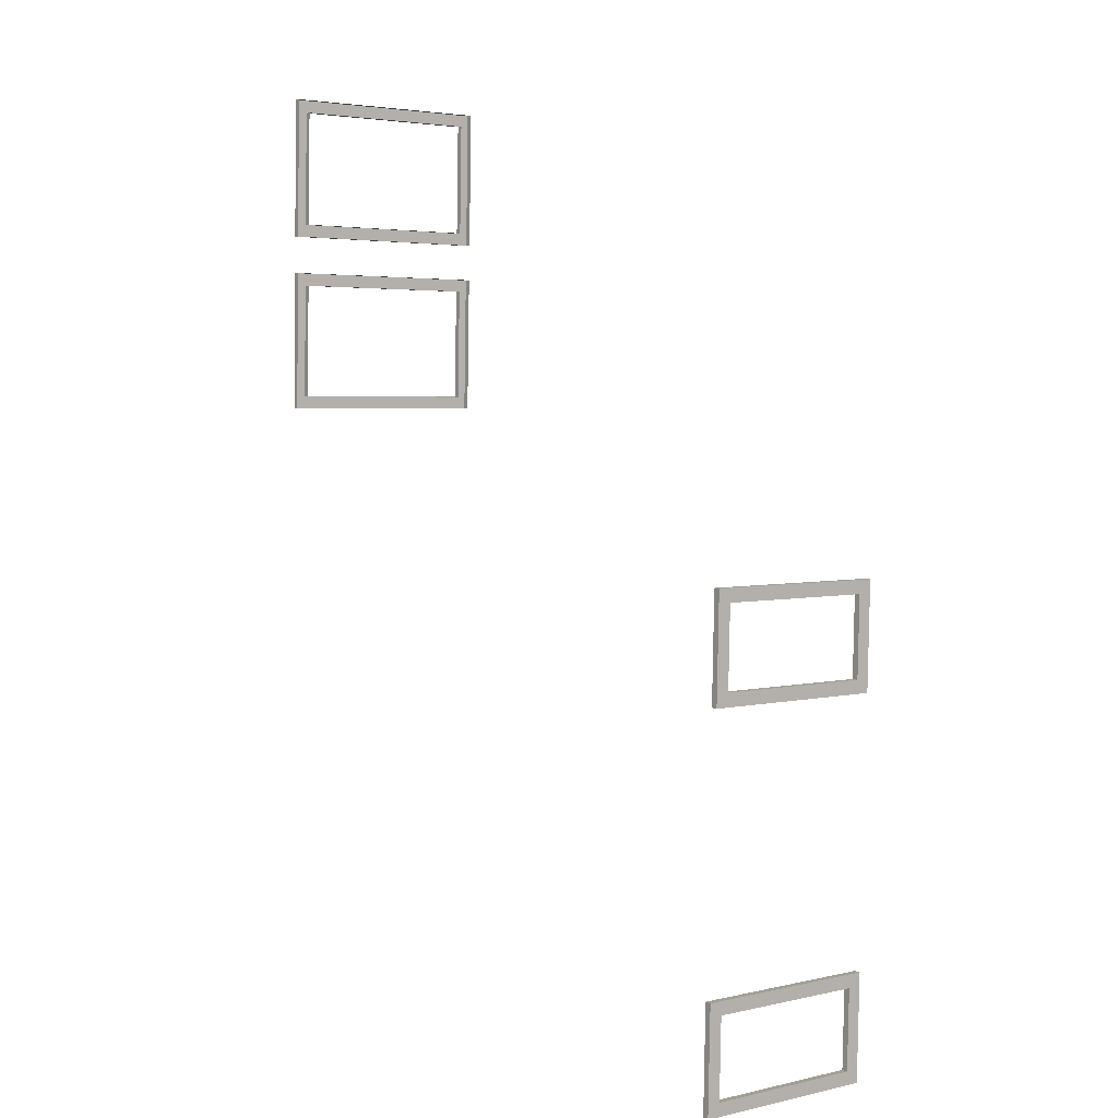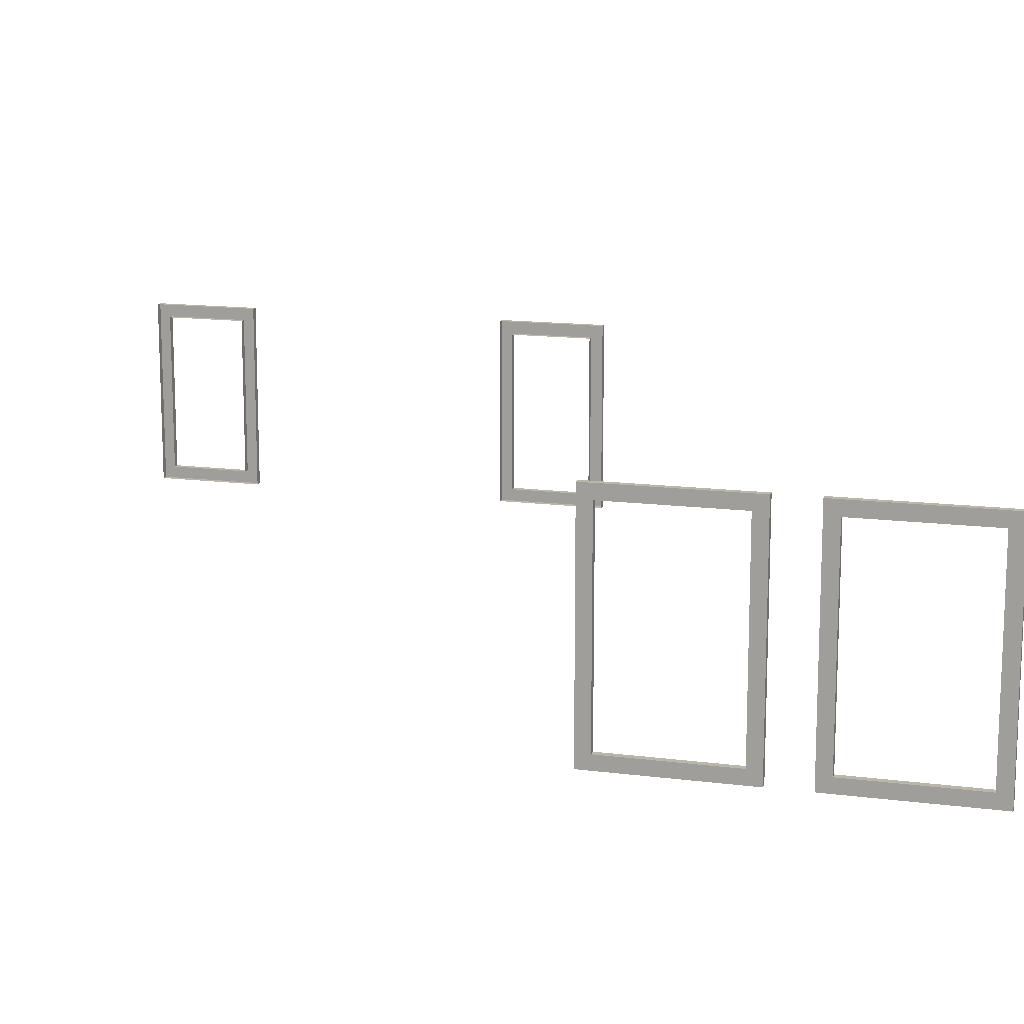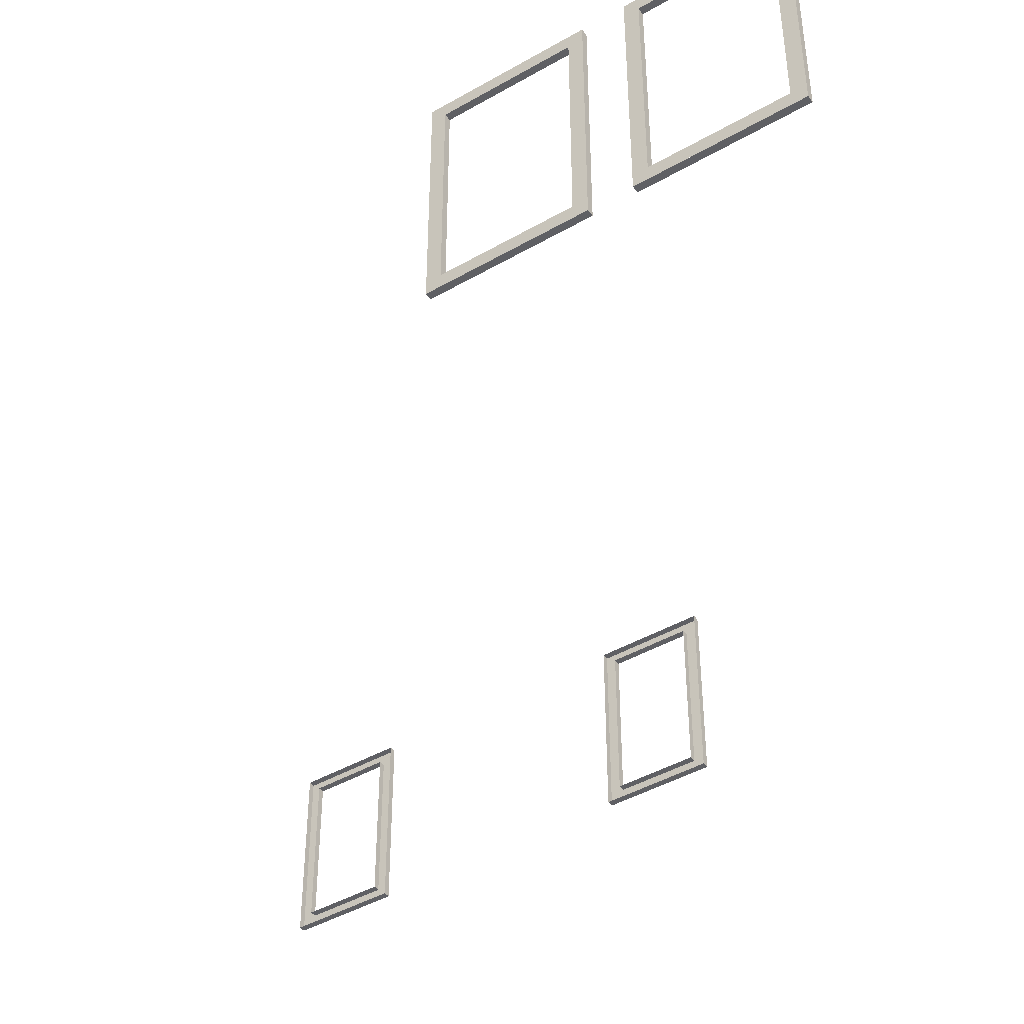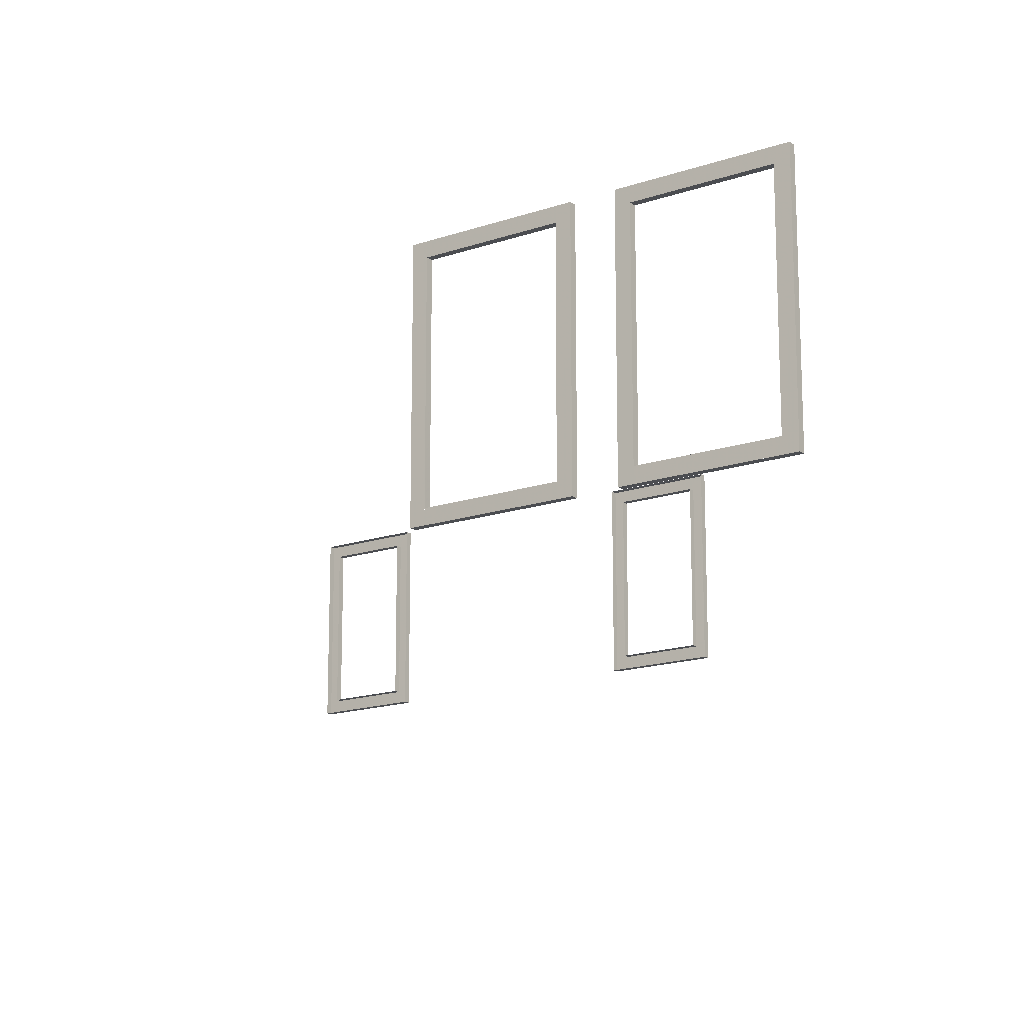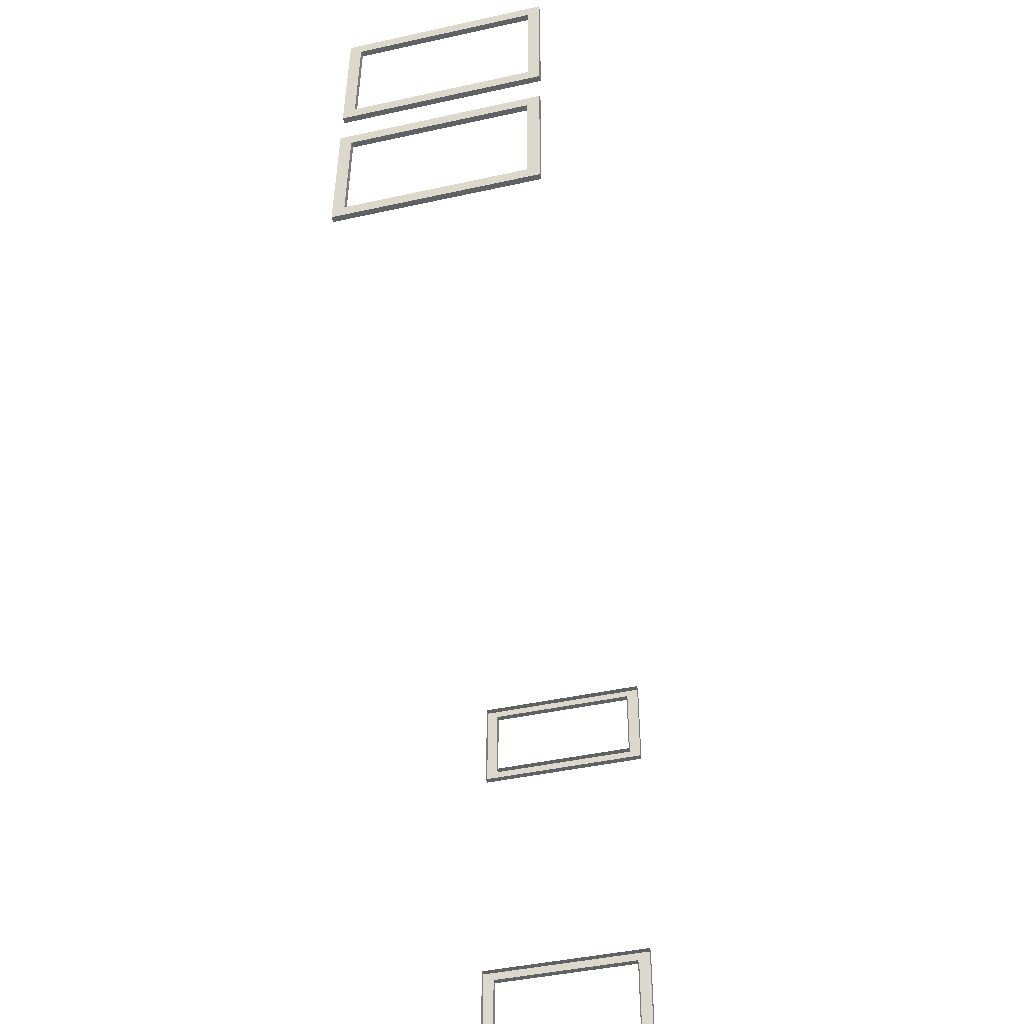
<metadata>
{"format":"obj","ext":"obj","renderer":"f3d","projection":"perspective","resolution":1024,"background":"white","views":[{"elev":3.7,"azim":52.6,"up":"+Z"},{"elev":14.1,"azim":-72.6,"up":"+Y"},{"elev":-44.1,"azim":-54.6,"up":"+Y"},{"elev":-15.9,"azim":-52.9,"up":"+Y"},{"elev":-44.4,"azim":-75.7,"up":"+Z"}]}
</metadata>
<code>
o fh2-trim-sides-standard-diningB-surface
v 4.728 9.663 -171.6
v 4.888 9.663 -171.6
v 4.888 3.997 -171.6
v 4.728 3.997 -171.6
v 4.737 4.33 -171.3
v 4.896 4.33 -171.3
v 4.896 9.33 -171.3
v 4.737 9.33 -171.3
v 4.737 3.997 -171.3
v 4.737 9.663 -171.3
v 4.812 3.997 -168.3
v 4.812 4.33 -168.3
v 4.972 4.33 -168.3
v 4.98 3.997 -167.9
v 4.82 3.997 -167.9
v 4.812 9.663 -168.3
v 4.82 9.663 -167.9
v 4.812 9.33 -168.3
v 4.972 9.33 -168.3
v 4.98 9.663 -167.9
v 4.704 9.663 -172.6
v 4.864 9.663 -172.6
v 4.771 9.663 -176.2
v 4.611 9.663 -176.2
v 4.62 9.33 -175.9
v 4.78 9.33 -175.9
v 4.855 9.33 -172.9
v 4.695 9.33 -172.9
v 4.62 9.663 -175.9
v 4.695 9.663 -172.9
v 4.704 3.997 -172.6
v 4.864 3.997 -172.6
v 4.855 4.33 -172.9
v 4.695 4.33 -172.9
v 4.695 3.997 -172.9
v 4.611 3.997 -176.2
v 4.771 3.997 -176.2
v 4.78 4.33 -175.9
v 4.62 4.33 -175.9
v 4.62 3.997 -175.9
v 20.54 4.997 -192.2
v 20.54 9.663 -192.2
v 20.7 9.663 -192.2
v 20.7 4.997 -192.2
v 20.54 9.33 -191.8
v 20.54 5.33 -191.8
v 20.7 5.33 -191.8
v 20.7 9.33 -191.8
v 20.7 4.997 -191.8
v 20.7 9.663 -191.8
v 20.6 4.997 -189.5
v 20.76 4.997 -189.5
v 20.59 5.33 -189.8
v 20.75 5.33 -189.8
v 20.75 4.997 -189.8
v 20.75 9.663 -189.8
v 20.76 9.663 -189.5
v 20.59 9.33 -189.8
v 20.75 9.33 -189.8
v 20.6 9.663 -189.5
v 20.99 9.33 -180.5
v 20.94 9.33 -182.5
v 20.94 9.663 -182.5
v 20.99 9.663 -180.5
v 20.83 9.33 -180.5
v 20.78 9.33 -182.5
v 20.77 9.663 -182.9
v 20.84 9.663 -180.2
v 21 9.663 -180.2
v 20.93 9.663 -182.9
v 20.84 4.997 -180.2
v 21 4.997 -180.2
v 20.83 5.33 -180.5
v 20.99 5.33 -180.5
v 20.99 4.997 -180.5
v 20.94 4.997 -182.5
v 20.94 5.33 -182.5
v 20.78 5.33 -182.5
v 20.77 4.997 -182.9
v 20.93 4.997 -182.9
f 1 2 3 4
f 5 6 7 8
f 1 4 9 10
f 5 9 11 12
f 12 13 6 5
f 4 3 14 15
f 16 11 15 17
f 18 19 13 12
f 15 14 20 17
f 10 8 18 16
f 8 7 19 18
f 17 20 2 1
f 21 22 23 24
f 25 26 27 28
f 29 25 28 30
f 31 32 22 21
f 28 27 33 34
f 30 35 31 21
f 36 37 32 31
f 34 33 38 39
f 39 40 35 34
f 24 36 40 29
f 39 38 26 25
f 24 23 37 36
f 41 42 43 44
f 45 46 47 48
f 49 44 43 50
f 51 41 44 52
f 46 53 54 47
f 55 49 47 54
f 52 55 56 57
f 53 58 59 54
f 60 51 52 57
f 42 60 57 43
f 58 45 48 59
f 59 48 50 56
f 61 62 63 64
f 65 66 62 61
f 67 68 69 70
f 68 71 72 69
f 73 65 61 74
f 72 75 64 69
f 75 76 77 74
f 78 73 74 77
f 71 79 80 72
f 76 80 70 63
f 66 78 77 62
f 79 67 70 80

</code>
